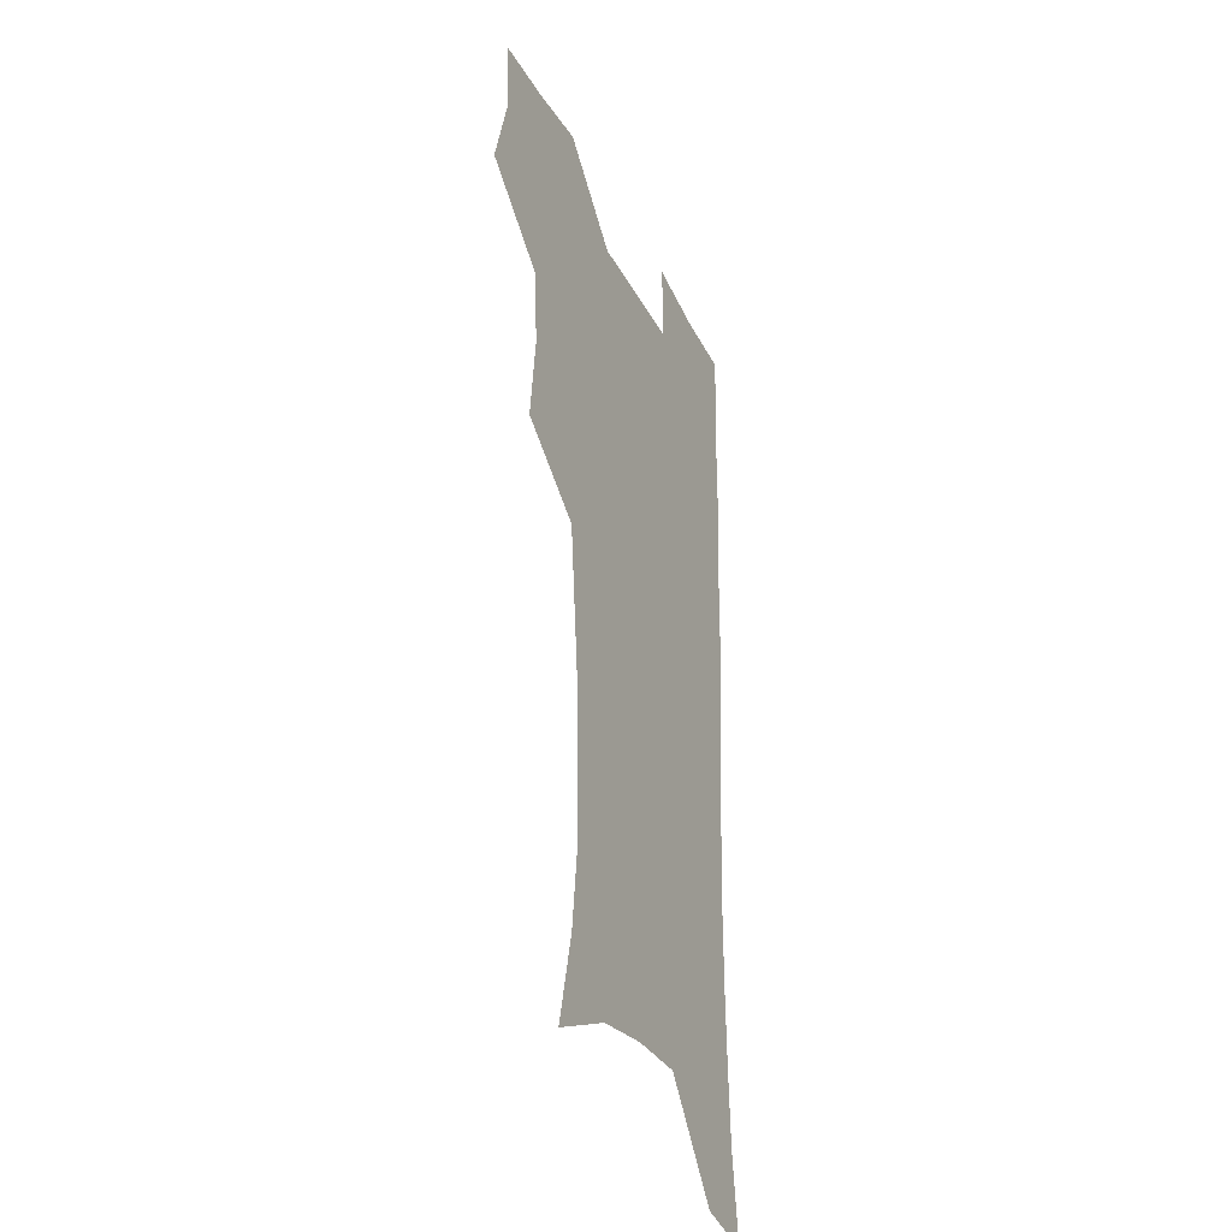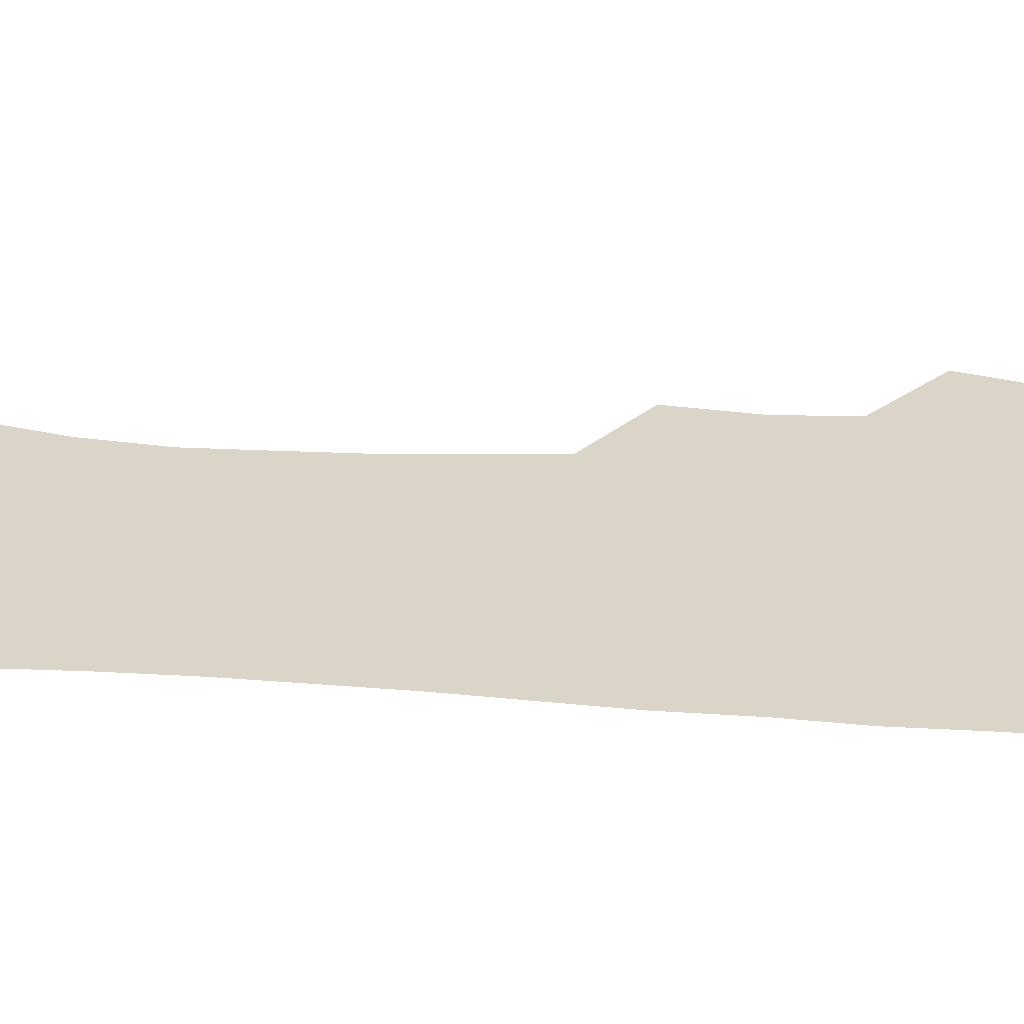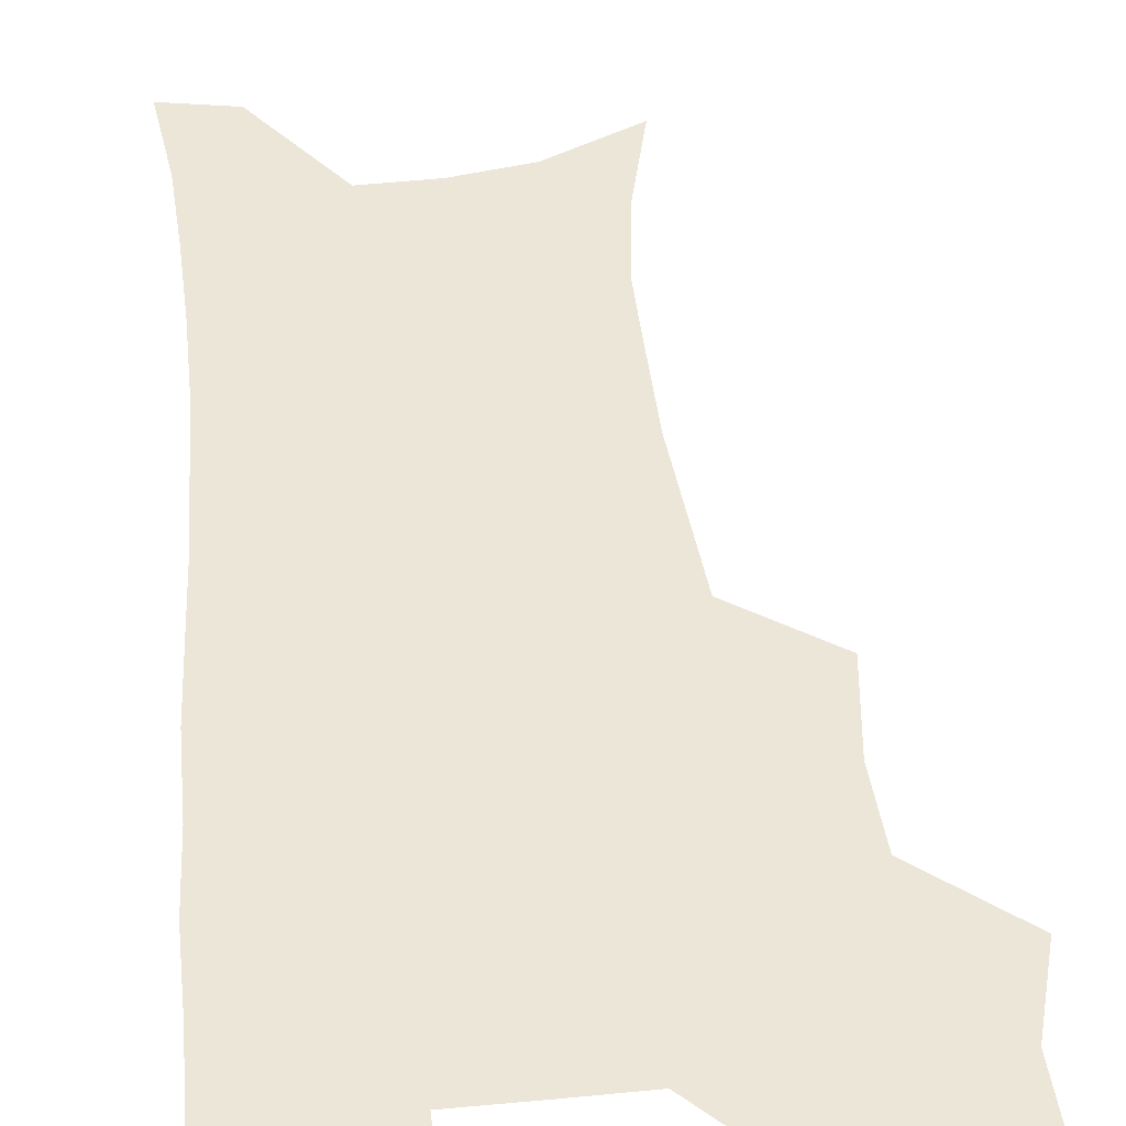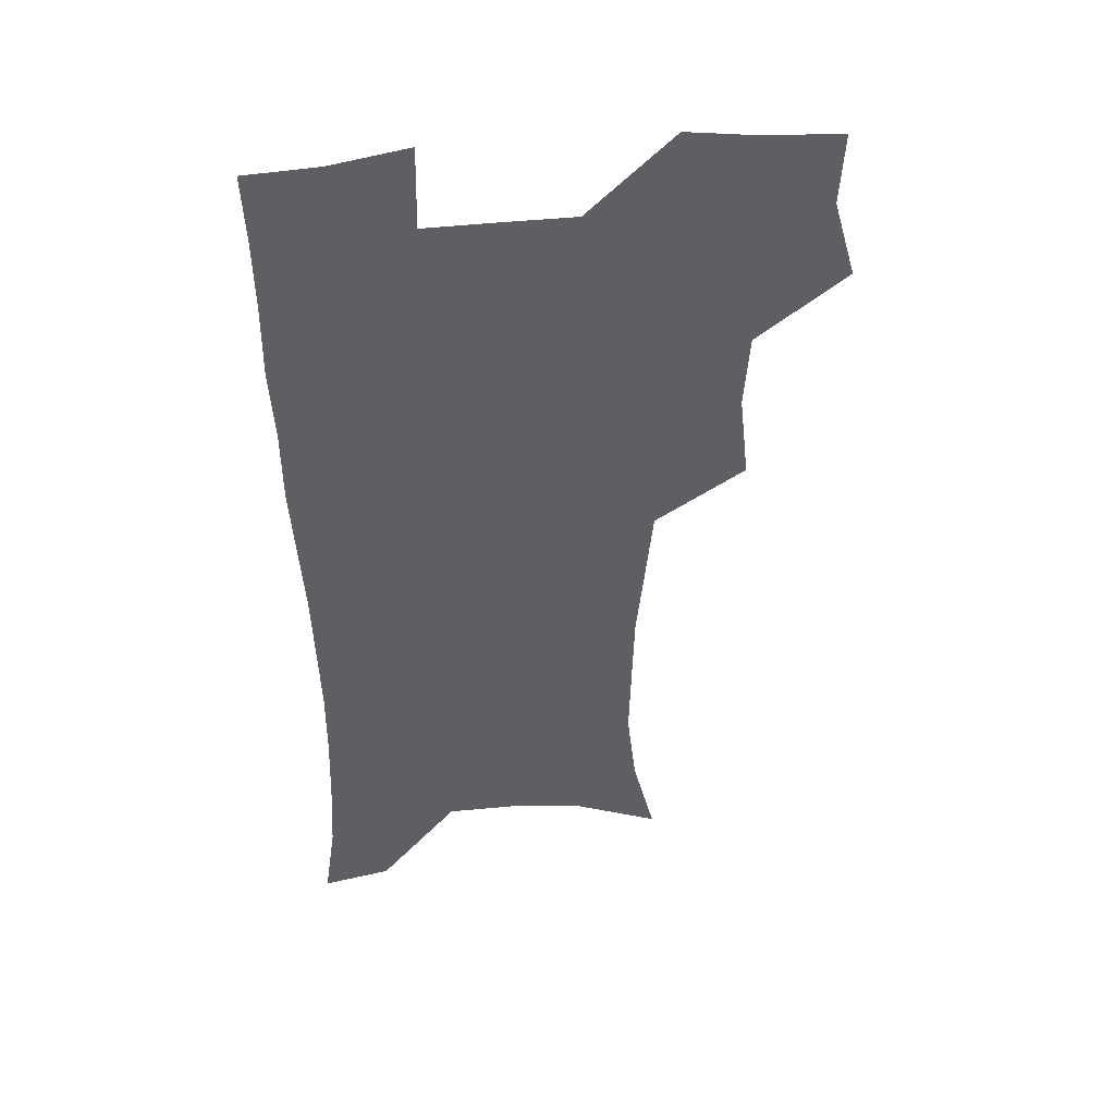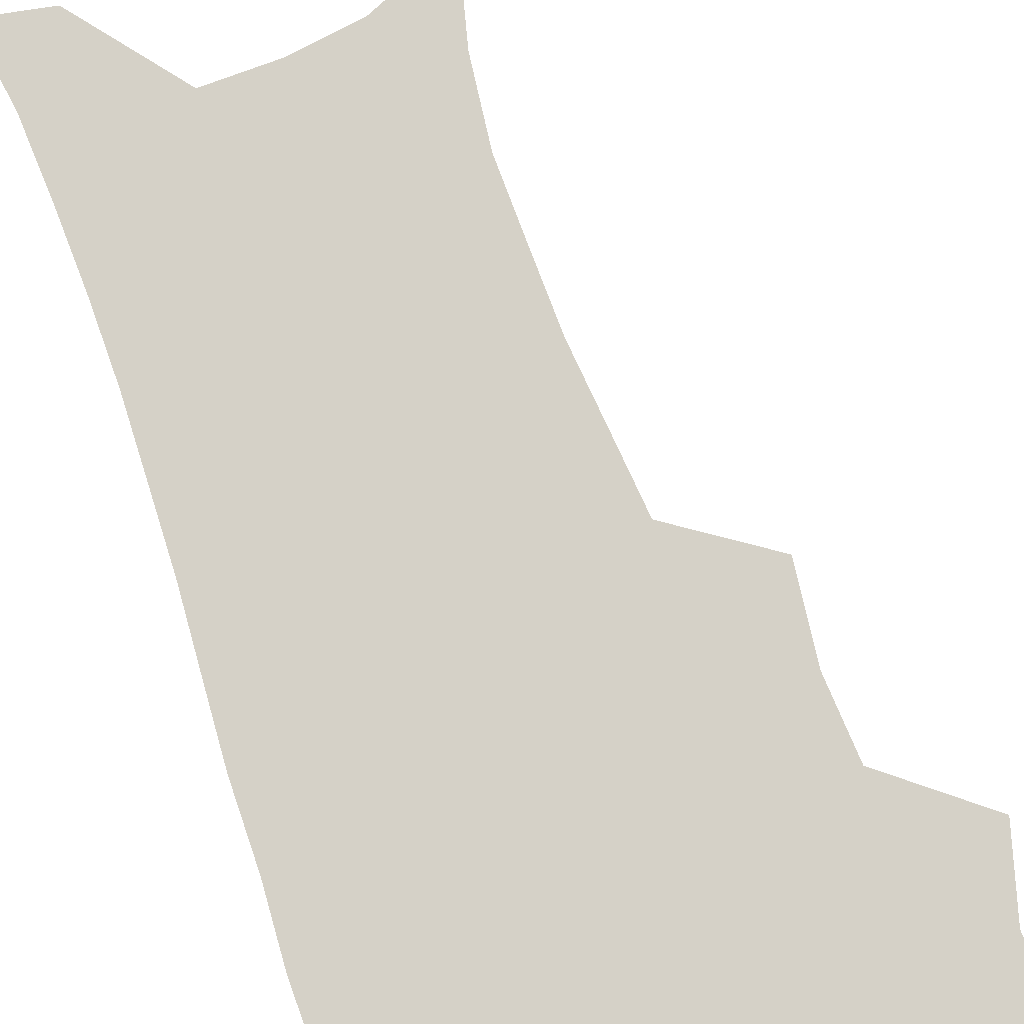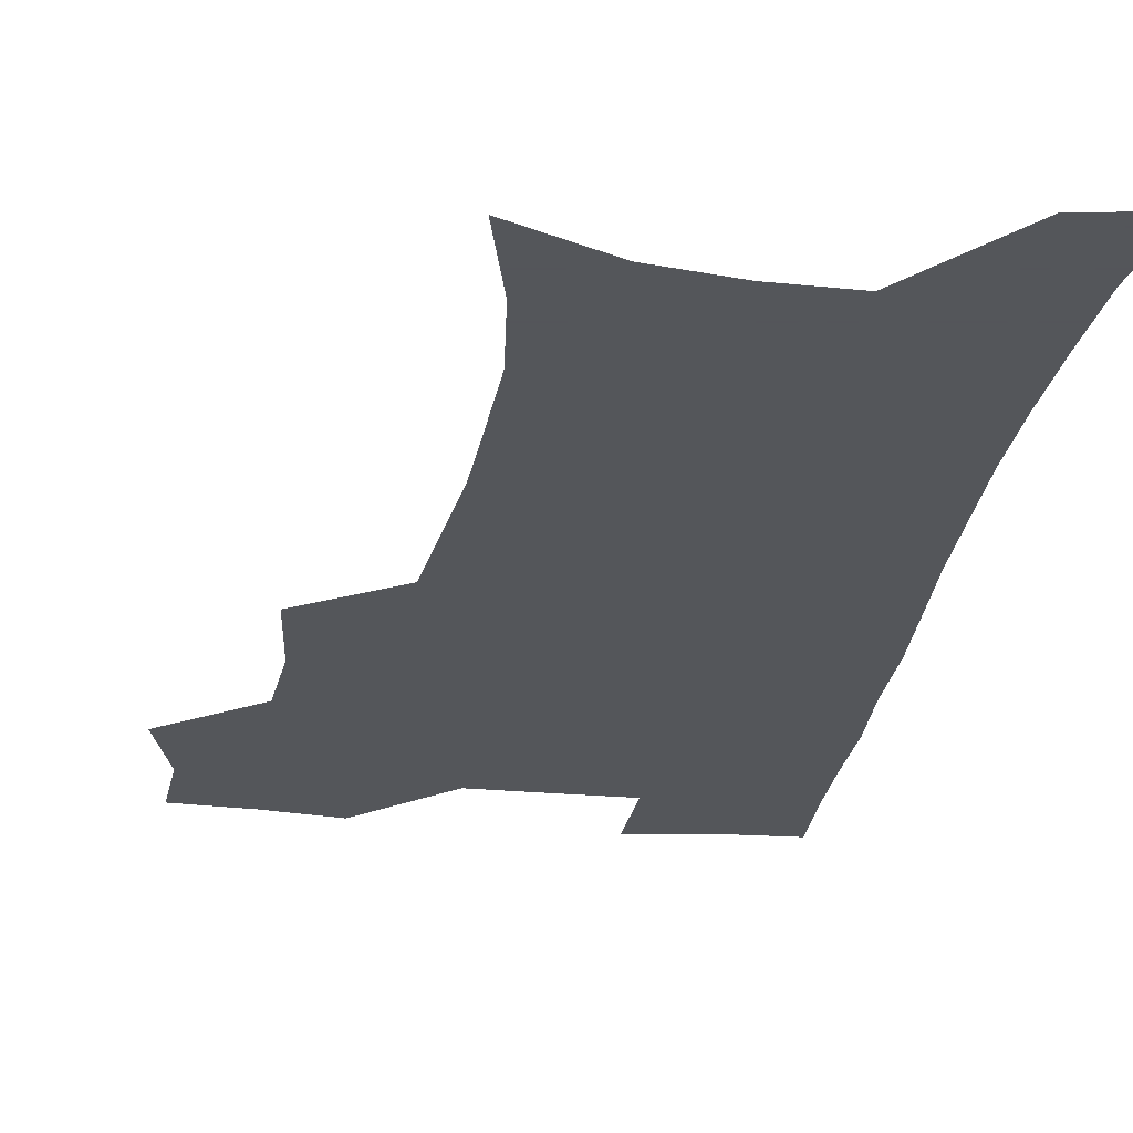
<metadata>
{"format":"obj","ext":"obj","renderer":"f3d","projection":"perspective","resolution":1024,"background":"white","views":[{"elev":-32.9,"azim":-66.1,"up":"+Y"},{"elev":29.2,"azim":95.4,"up":"+Z"},{"elev":48.8,"azim":174.2,"up":"+Z"},{"elev":45.6,"azim":172.9,"up":"+Y"},{"elev":78.8,"azim":160.8,"up":"+Z"},{"elev":-25.1,"azim":-8.5,"up":"+Z"}]}
</metadata>
<code>
v 473.6 505.3 0
v 482.7 537.7 0
v 481.2 567.1 0
v 507.3 410.9 0
v 511.2 446.8 0
v 509.1 477.5 0
v 516 510.5 0
v 513.9 539.1 0
v 511.1 568.9 0
v 538 191.9 0
v 547 228.6 0
v 550.8 262.2 0
v 550.1 292.2 0
v 549.3 325 0
v 546.2 355.6 0
v 543.1 387 0
v 544.7 421.8 0
v 543.8 451.8 0
v 544.9 482.4 0
v 545.4 511.3 0
v 543.6 540.4 0
v 539.9 572.8 0
v 573 207.3 0
v 577.2 241 0
v 578 272.1 0
v 577.1 301.8 0
v 576.7 334.2 0
v 575.8 365.3 0
v 574.8 395.8 0
v 573.8 425.1 0
v 573.8 454.5 0
v 574.4 483.5 0
v 575.5 511.9 0
v 573.8 540.3 0
v 602.3 211.8 0
v 603.3 244.2 0
v 603.8 277.3 0
v 603.4 307.9 0
v 602.9 337.7 0
v 602.5 367.8 0
v 602.4 398.9 0
v 602.6 428.5 0
v 602.9 456.9 0
v 602.9 484.3 0
v 603.1 512.3 0
v 602.6 540.4 0
v 630.7 212.3 0
v 629.3 247.5 0
v 628.8 278.7 0
v 628.7 308.8 0
v 628.5 339 0
v 629.1 366.2 0
v 628.9 399.1 0
v 629.6 427.6 0
v 629.8 456.6 0
v 630.9 483.8 0
v 631.1 512.5 0
v 631.3 540.4 0
v 630.6 574.5 0
v 662.6 172.5 0
v 657.3 209.7 0
v 655.1 243.4 0
v 654.1 275.4 0
v 654.5 304.7 0
v 654.1 336.5 0
v 655.5 364.8 0
v 657.4 393.5 0
v 656.9 425.2 0
v 658.4 453.8 0
v 659.3 482.6 0
v 659.1 511.9 0
v 660 540 0
v 661.8 569.2 0
v 690.2 167.4 0
v 685.3 202.3 0
v 683.6 233.6 0
v 682.5 265 0
v 682.2 296 0
v 683.1 326.5 0
v 684 357.2 0
v 685.9 387.4 0
v 687.8 417.8 0
v 687.9 449.7 0
v 689.6 479.3 0
v 689.3 509.9 0
v 689.7 539.1 0
v 690.9 568 0
f 6 7 1
f 1 7 2
f 7 8 2
f 2 8 3
f 8 9 3
f 16 17 4
f 4 17 5
f 17 18 5
f 5 18 6
f 18 19 6
f 6 19 7
f 19 20 7
f 7 20 8
f 20 21 8
f 8 21 9
f 21 22 9
f 10 23 11
f 23 24 11
f 11 24 12
f 24 25 12
f 12 25 13
f 25 26 13
f 13 26 14
f 26 27 14
f 14 27 15
f 27 28 15
f 15 28 16
f 28 29 16
f 16 29 17
f 29 30 17
f 17 30 18
f 30 31 18
f 18 31 19
f 31 32 19
f 19 32 20
f 32 33 20
f 20 33 21
f 33 34 21
f 21 34 22
f 23 35 24
f 35 36 24
f 24 36 25
f 36 37 25
f 25 37 26
f 37 38 26
f 26 38 27
f 38 39 27
f 27 39 28
f 39 40 28
f 28 40 29
f 40 41 29
f 29 41 30
f 41 42 30
f 30 42 31
f 42 43 31
f 31 43 32
f 43 44 32
f 32 44 33
f 44 45 33
f 33 45 34
f 45 46 34
f 35 47 36
f 47 48 36
f 36 48 37
f 48 49 37
f 37 49 38
f 49 50 38
f 38 50 39
f 50 51 39
f 39 51 40
f 51 52 40
f 40 52 41
f 52 53 41
f 41 53 42
f 53 54 42
f 42 54 43
f 54 55 43
f 43 55 44
f 55 56 44
f 44 56 45
f 56 57 45
f 45 57 46
f 57 58 46
f 60 61 47
f 47 61 48
f 61 62 48
f 48 62 49
f 62 63 49
f 49 63 50
f 63 64 50
f 50 64 51
f 64 65 51
f 51 65 52
f 65 66 52
f 52 66 53
f 66 67 53
f 53 67 54
f 67 68 54
f 54 68 55
f 68 69 55
f 55 69 56
f 69 70 56
f 56 70 57
f 70 71 57
f 57 71 58
f 71 72 58
f 58 72 59
f 72 73 59
f 60 74 61
f 74 75 61
f 61 75 62
f 75 76 62
f 62 76 63
f 76 77 63
f 63 77 64
f 77 78 64
f 64 78 65
f 78 79 65
f 65 79 66
f 79 80 66
f 66 80 67
f 80 81 67
f 67 81 68
f 81 82 68
f 68 82 69
f 82 83 69
f 69 83 70
f 83 84 70
f 70 84 71
f 84 85 71
f 71 85 72
f 85 86 72
f 72 86 73
f 86 87 73

</code>
